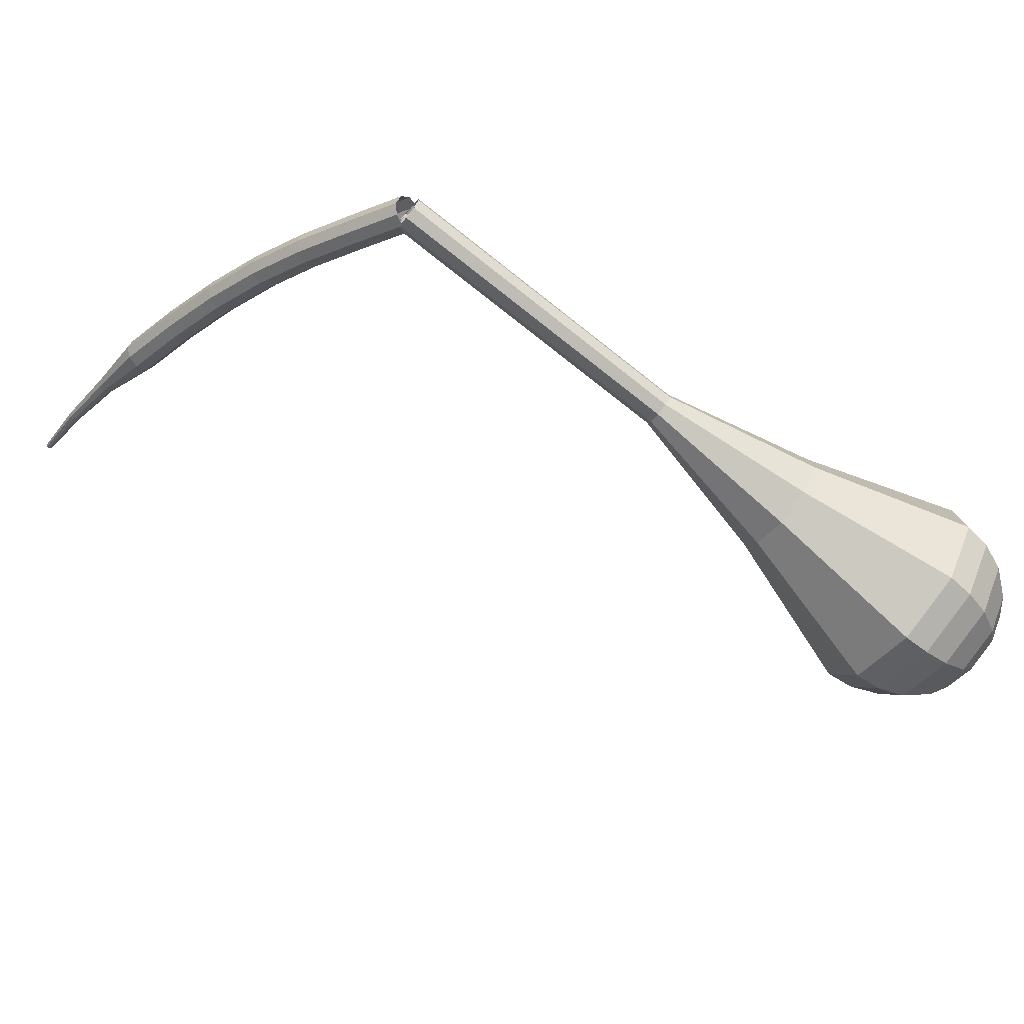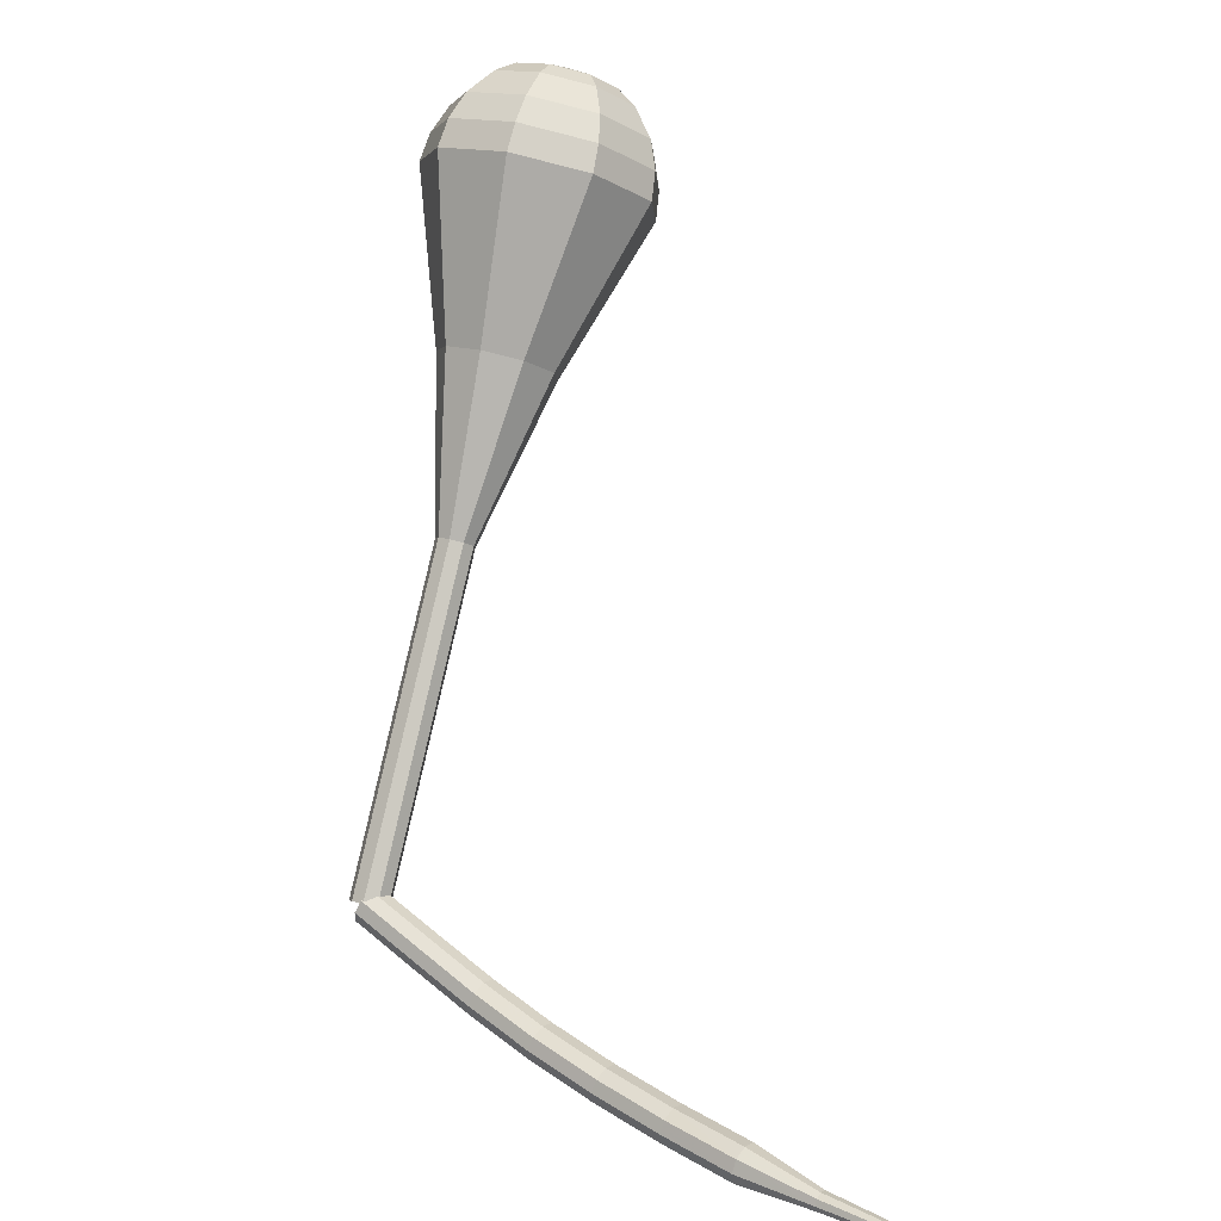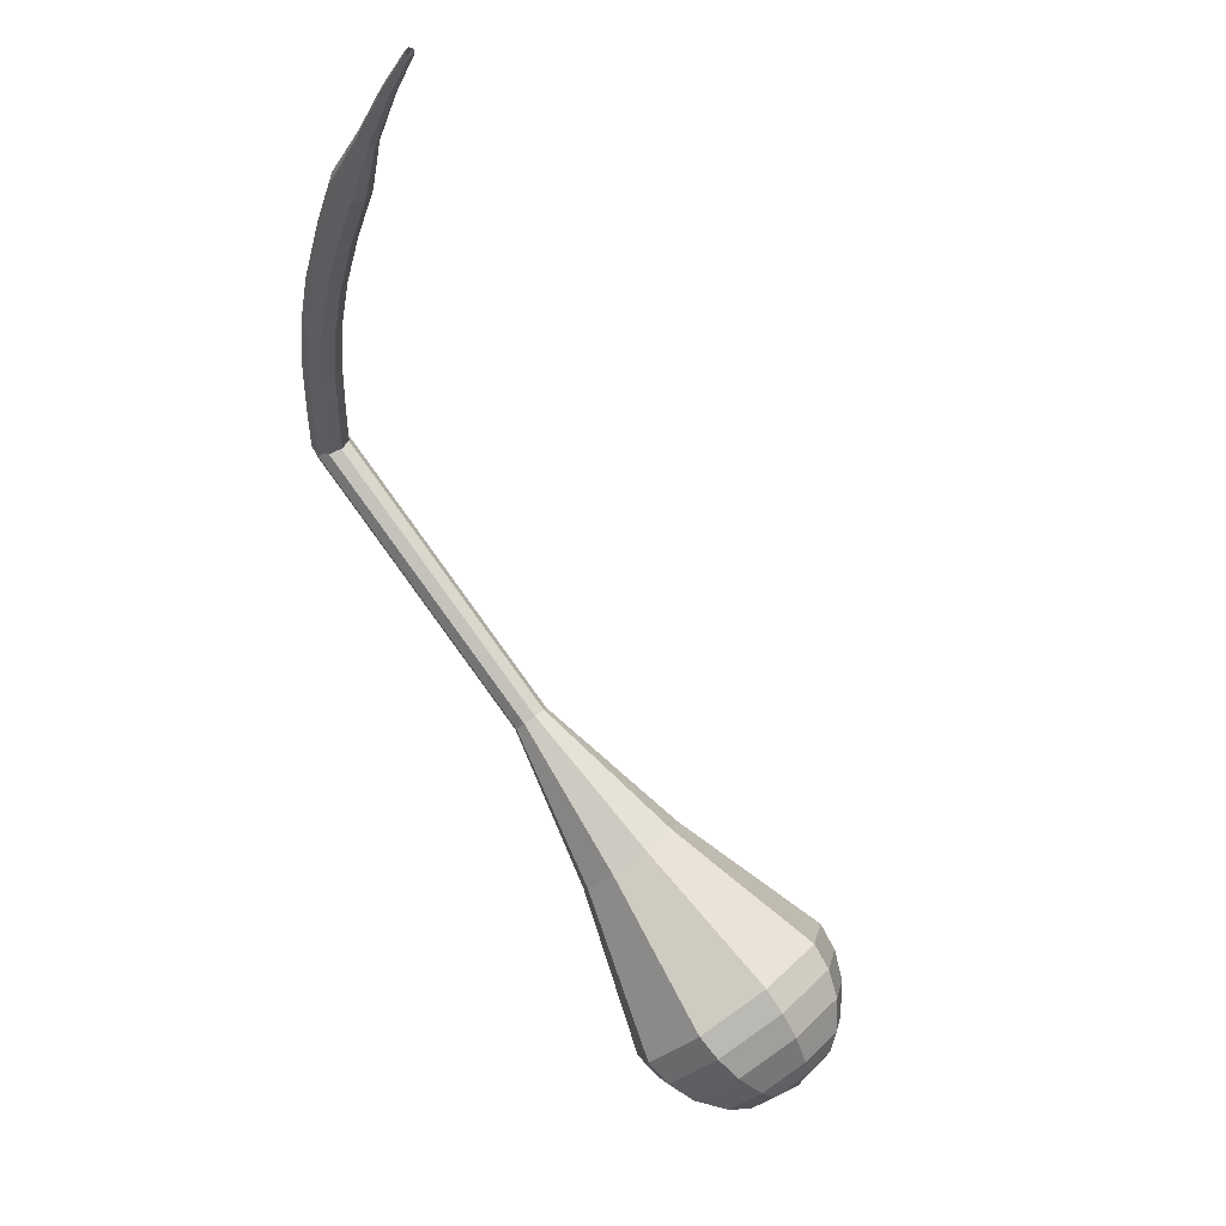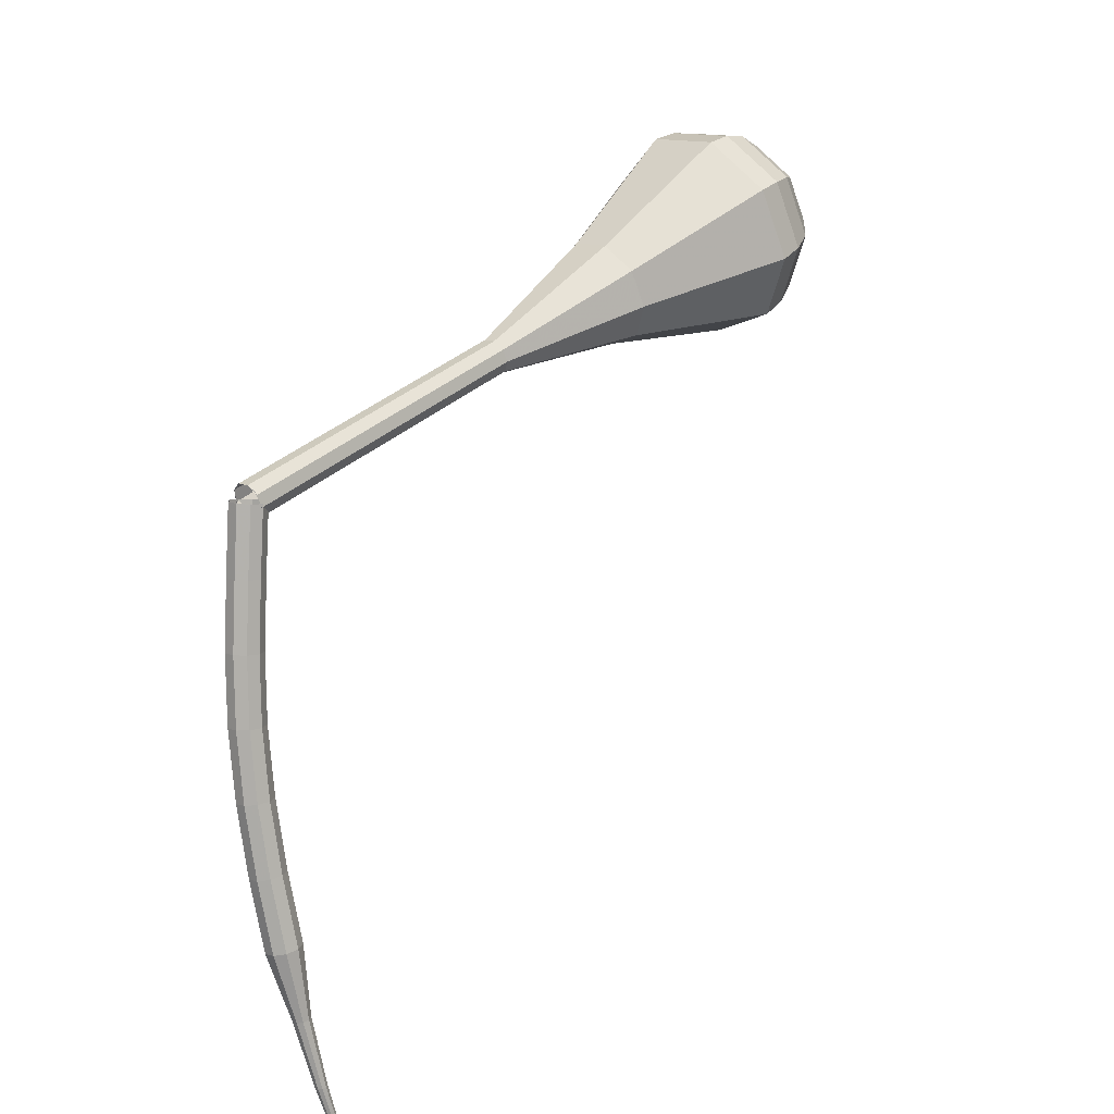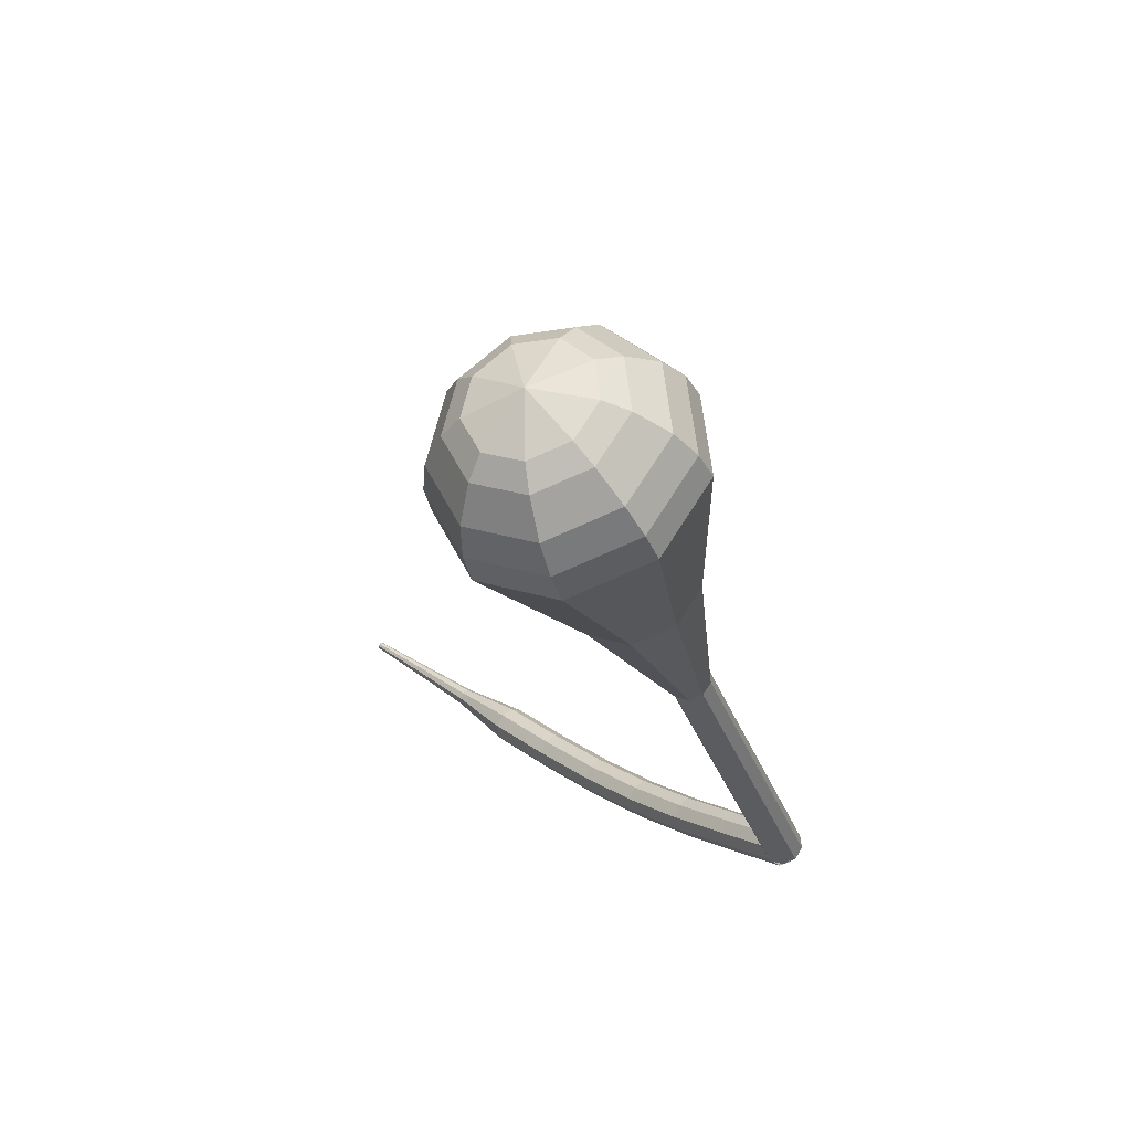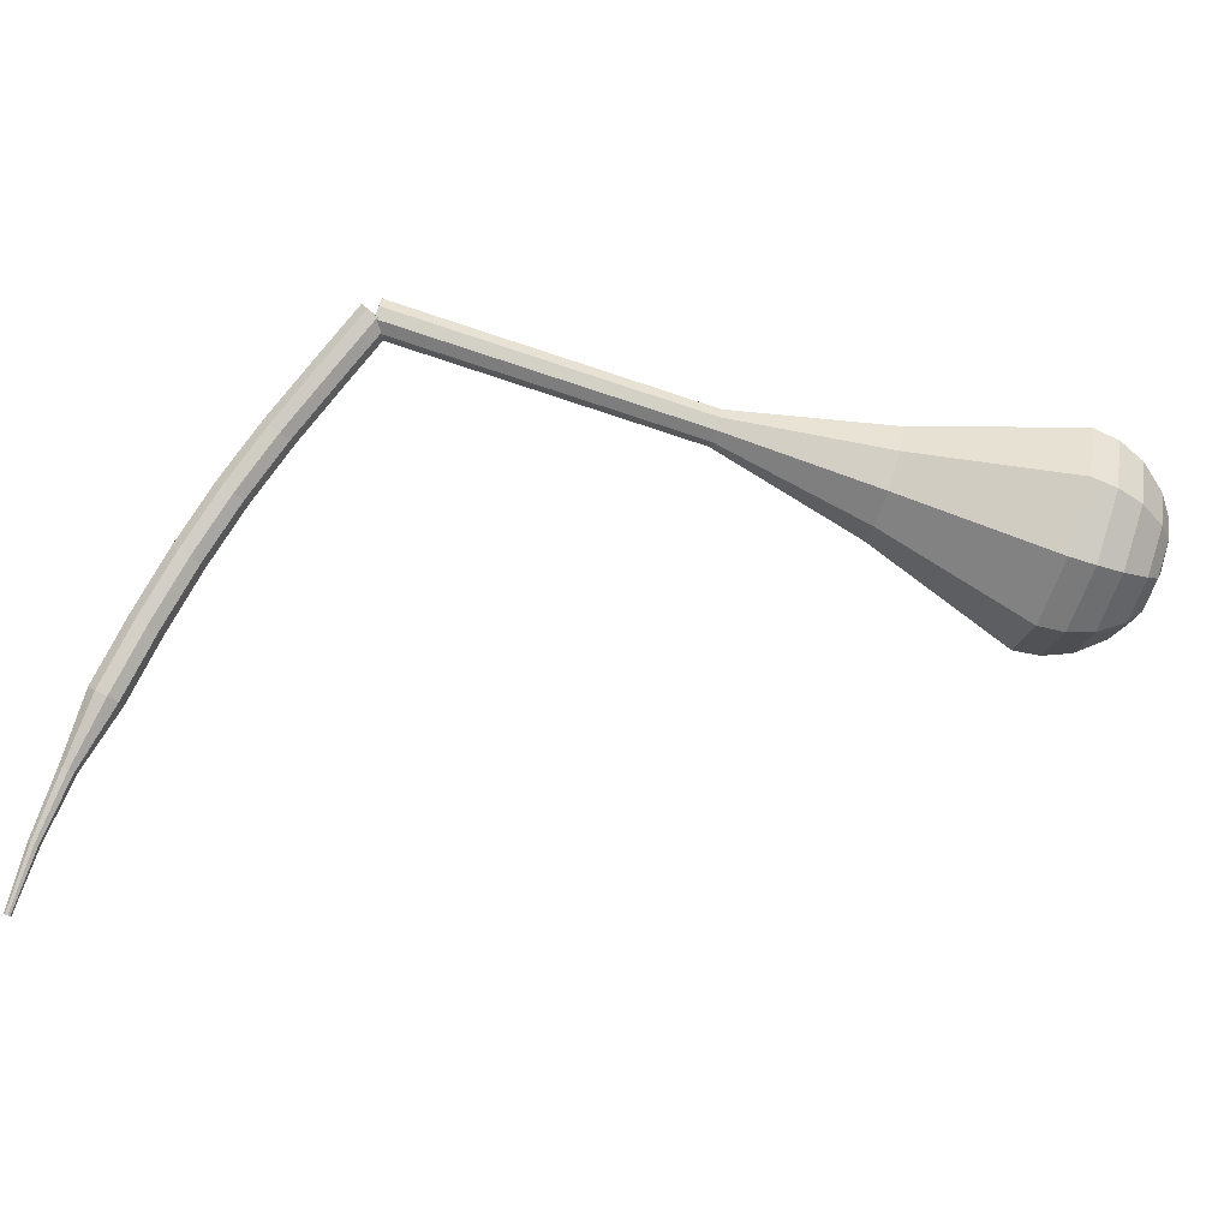
<metadata>
{"format":"obj","ext":"obj","renderer":"f3d","projection":"perspective","resolution":1024,"background":"white","views":[{"elev":78.7,"azim":-29.8,"up":"+Y"},{"elev":22.7,"azim":-98.6,"up":"+Z"},{"elev":-67.8,"azim":-117.0,"up":"+Y"},{"elev":59.7,"azim":-111.0,"up":"+Y"},{"elev":33.0,"azim":92.3,"up":"+Z"},{"elev":31.5,"azim":-58.1,"up":"+Y"}]}
</metadata>
<code>
g tube1
v 149.2 167.7 120.8
v 149.6 167.7 120.1
v 150.2 167.2 119.7
v 150.7 166.6 119.8
v 150.9 166 120.4
v 150.7 165.8 121.2
v 150.2 166.1 121.9
v 149.6 166.7 122
v 149.2 167.3 121.6
v 149.2 167.7 120.8
v 145.9 164.8 119.3
v 146.3 164.7 118.6
v 146.9 164.3 118.2
v 147.4 163.6 118.3
v 147.6 163 118.9
v 147.4 162.9 119.7
v 146.9 163.1 120.4
v 146.3 163.7 120.5
v 145.9 164.4 120.1
v 145.9 164.8 119.3
v 142.6 161.8 117.9
v 143 161.8 117.1
v 143.6 161.3 116.7
v 144.1 160.6 116.8
v 144.3 160.1 117.5
v 144.1 159.9 118.3
v 143.6 160.2 118.9
v 143 160.8 119.1
v 142.6 161.4 118.6
v 142.6 161.8 117.9
v 139.3 158.8 116.7
v 139.6 158.7 115.9
v 140.2 158.2 115.5
v 140.7 157.6 115.6
v 141 157.1 116.2
v 140.8 156.9 117.1
v 140.3 157.2 117.7
v 139.7 157.8 117.9
v 139.3 158.5 117.4
v 139.3 158.8 116.7
v 135.8 155.7 115.7
v 136.1 155.5 114.9
v 136.6 155 114.5
v 137.2 154.4 114.7
v 137.4 153.9 115.3
v 137.3 153.8 116.2
v 136.9 154.2 116.8
v 136.3 154.8 116.9
v 135.9 155.4 116.5
v 135.8 155.7 115.7
v 132.2 152.4 115.1
v 132.4 152.3 114.3
v 133 151.8 113.8
v 133.5 151.1 114
v 133.8 150.7 114.6
v 133.7 150.6 115.5
v 133.3 150.9 116.1
v 132.7 151.6 116.3
v 132.3 152.1 115.9
v 132.2 152.4 115.1
v 128.5 149.1 114.6
v 128.7 148.9 113.8
v 129.3 148.4 113.4
v 129.8 147.8 113.5
v 130.2 147.3 114.2
v 130.1 147.3 115
v 129.7 147.7 115.7
v 129.1 148.3 115.8
v 128.6 148.8 115.4
v 128.5 149.1 114.6
v 125.3 145.2 114.3
v 125.4 145.1 113.9
v 125.7 144.9 113.7
v 126 144.6 113.7
v 126.2 144.4 114.1
v 126.1 144.3 114.5
v 125.9 144.5 114.8
v 125.6 144.8 114.9
v 125.4 145.1 114.7
v 125.3 145.2 114.3
v 122 141.6 114.2
v 122.1 141.5 113.9
v 122.3 141.3 113.7
v 122.5 141.1 113.8
v 122.6 141 114
v 122.6 141 114.3
v 122.5 141.1 114.5
v 122.3 141.3 114.6
v 122.1 141.5 114.4
v 122 141.6 114.2
v 119.1 138 114.2
v 119.2 138 114.1
v 119.3 137.9 114
v 119.4 137.8 114
v 119.5 137.7 114.2
v 119.5 137.7 114.3
v 119.4 137.8 114.5
v 119.3 137.9 114.5
v 119.2 138 114.4
v 119.1 138 114.2
f 1 2 12
f 12 11 1
f 2 3 13
f 13 12 2
f 3 4 14
f 14 13 3
f 4 5 15
f 15 14 4
f 5 6 16
f 16 15 5
f 6 7 17
f 17 16 6
f 7 8 18
f 18 17 7
f 8 9 19
f 19 18 8
f 9 10 20
f 20 19 9
f 11 12 22
f 22 21 11
f 12 13 23
f 23 22 12
f 13 14 24
f 24 23 13
f 14 15 25
f 25 24 14
f 15 16 26
f 26 25 15
f 16 17 27
f 27 26 16
f 17 18 28
f 28 27 17
f 18 19 29
f 29 28 18
f 19 20 30
f 30 29 19
f 21 22 32
f 32 31 21
f 22 23 33
f 33 32 22
f 23 24 34
f 34 33 23
f 24 25 35
f 35 34 24
f 25 26 36
f 36 35 25
f 26 27 37
f 37 36 26
f 27 28 38
f 38 37 27
f 28 29 39
f 39 38 28
f 29 30 40
f 40 39 29
f 31 32 42
f 42 41 31
f 32 33 43
f 43 42 32
f 33 34 44
f 44 43 33
f 34 35 45
f 45 44 34
f 35 36 46
f 46 45 35
f 36 37 47
f 47 46 36
f 37 38 48
f 48 47 37
f 38 39 49
f 49 48 38
f 39 40 50
f 50 49 39
f 41 42 52
f 52 51 41
f 42 43 53
f 53 52 42
f 43 44 54
f 54 53 43
f 44 45 55
f 55 54 44
f 45 46 56
f 56 55 45
f 46 47 57
f 57 56 46
f 47 48 58
f 58 57 47
f 48 49 59
f 59 58 48
f 49 50 60
f 60 59 49
f 51 52 62
f 62 61 51
f 52 53 63
f 63 62 52
f 53 54 64
f 64 63 53
f 54 55 65
f 65 64 54
f 55 56 66
f 66 65 55
f 56 57 67
f 67 66 56
f 57 58 68
f 68 67 57
f 58 59 69
f 69 68 58
f 59 60 70
f 70 69 59
f 61 62 72
f 72 71 61
f 62 63 73
f 73 72 62
f 63 64 74
f 74 73 63
f 64 65 75
f 75 74 64
f 65 66 76
f 76 75 65
f 66 67 77
f 77 76 66
f 67 68 78
f 78 77 67
f 68 69 79
f 79 78 68
f 69 70 80
f 80 79 69
f 71 72 82
f 82 81 71
f 72 73 83
f 83 82 72
f 73 74 84
f 84 83 73
f 74 75 85
f 85 84 74
f 75 76 86
f 86 85 75
f 76 77 87
f 87 86 76
f 77 78 88
f 88 87 77
f 78 79 89
f 89 88 78
f 79 80 90
f 90 89 79
f 81 82 92
f 92 91 81
f 82 83 93
f 93 92 82
f 83 84 94
f 94 93 83
f 84 85 95
f 95 94 84
f 85 86 96
f 96 95 85
f 86 87 97
f 97 96 86
f 87 88 98
f 98 97 87
f 88 89 99
f 99 98 88
f 89 90 100
f 100 99 89
v 149.1 165.9 120.8
v 149.8 165.6 120.4
v 150.6 165.9 120.2
v 151.1 166.6 120.3
v 151.1 167.4 120.6
v 150.6 167.9 121
v 149.8 167.9 121.4
v 149.1 167.4 121.4
v 148.9 166.6 121.2
v 149.1 165.9 120.8
v 149.3 165.8 120.8
v 150 165.6 120.4
v 150.8 166 120.2
v 151.2 166.8 120.3
v 151 167.5 120.6
v 150.4 168 121
v 149.6 167.8 121.4
v 149 167.2 121.4
v 148.9 166.4 121.2
v 149.3 165.8 120.8
v 151.5 164.2 125.6
v 152.3 164 125.2
v 153 164.4 125
v 153.4 165.2 125.1
v 153.3 165.9 125.4
v 152.7 166.4 125.8
v 151.9 166.2 126.1
v 151.3 165.6 126.2
v 151.2 164.8 126
v 151.5 164.2 125.6
v 153.8 162.6 130.4
v 154.5 162.4 130
v 155.3 162.8 129.8
v 155.6 163.6 129.8
v 155.5 164.3 130.2
v 154.9 164.8 130.6
v 154.1 164.6 130.9
v 153.5 164 131
v 153.4 163.2 130.8
v 153.8 162.6 130.4
v 156 161 135.1
v 156.8 160.8 134.7
v 157.5 161.2 134.5
v 157.9 162 134.6
v 157.7 162.7 134.9
v 157.1 163.2 135.4
v 156.4 163 135.7
v 155.8 162.4 135.8
v 155.6 161.6 135.5
v 156 161 135.1
v 158.3 159.4 139.9
v 159 159.2 139.5
v 159.8 159.6 139.3
v 160.1 160.4 139.4
v 160 161.1 139.7
v 159.4 161.6 140.1
v 158.6 161.4 140.5
v 158 160.8 140.5
v 157.9 160 140.3
v 158.3 159.4 139.9
v 161.3 154.1 149.5
v 163.5 153.6 148.2
v 165.8 154.8 147.6
v 167 157.1 147.8
v 166.5 159.5 148.8
v 164.7 160.8 150.1
v 162.3 160.4 151.1
v 160.5 158.5 151.3
v 160.1 156 150.7
v 161.3 154.1 149.5
v 163.7 147.9 159
v 168.1 146.9 156.6
v 172.5 149.2 155.3
v 174.8 153.8 155.7
v 173.9 158.5 157.7
v 170.3 161 160.3
v 165.6 160.3 162.3
v 162 156.6 162.7
v 161.3 151.7 161.4
v 163.7 147.9 159
v 164.6 147.5 160.6
v 168.8 146.6 158.3
v 173.1 148.8 157
v 175.3 153.3 157.5
v 174.5 157.8 159.4
v 171 160.3 161.9
v 166.4 159.6 163.8
v 163 156 164.2
v 162.2 151.3 163
v 164.6 147.5 160.6
v 165.8 147.6 162.2
v 169.6 146.8 160.2
v 173.4 148.8 159
v 175.4 152.7 159.4
v 174.6 156.8 161.1
v 171.5 159 163.4
v 167.4 158.4 165.1
v 164.4 155.2 165.4
v 163.7 151 164.3
v 165.8 147.6 162.2
v 167.4 148.3 163.9
v 170.3 147.7 162.3
v 173.2 149.2 161.4
v 174.8 152.2 161.7
v 174.2 155.3 163
v 171.8 157 164.7
v 168.7 156.5 166
v 166.3 154.1 166.3
v 165.8 150.9 165.5
v 167.4 148.3 163.9
v 168.6 149.1 164.7
v 170.7 148.7 163.5
v 172.8 149.8 162.9
v 173.9 152 163.1
v 173.5 154.3 164.1
v 171.8 155.5 165.3
v 169.5 155.2 166.3
v 167.8 153.4 166.5
v 167.4 151 165.8
v 168.6 149.1 164.7
v 171.1 151.8 165.5
v 171.1 151.8 165.5
v 171.1 151.8 165.5
v 171.1 151.8 165.5
v 171.1 151.8 165.5
v 171.1 151.8 165.5
v 171.1 151.8 165.5
v 171.1 151.8 165.5
v 171.1 151.8 165.5
v 171.1 151.8 165.5
f 101 102 112
f 112 111 101
f 102 103 113
f 113 112 102
f 103 104 114
f 114 113 103
f 104 105 115
f 115 114 104
f 105 106 116
f 116 115 105
f 106 107 117
f 117 116 106
f 107 108 118
f 118 117 107
f 108 109 119
f 119 118 108
f 109 110 120
f 120 119 109
f 111 112 122
f 122 121 111
f 112 113 123
f 123 122 112
f 113 114 124
f 124 123 113
f 114 115 125
f 125 124 114
f 115 116 126
f 126 125 115
f 116 117 127
f 127 126 116
f 117 118 128
f 128 127 117
f 118 119 129
f 129 128 118
f 119 120 130
f 130 129 119
f 121 122 132
f 132 131 121
f 122 123 133
f 133 132 122
f 123 124 134
f 134 133 123
f 124 125 135
f 135 134 124
f 125 126 136
f 136 135 125
f 126 127 137
f 137 136 126
f 127 128 138
f 138 137 127
f 128 129 139
f 139 138 128
f 129 130 140
f 140 139 129
f 131 132 142
f 142 141 131
f 132 133 143
f 143 142 132
f 133 134 144
f 144 143 133
f 134 135 145
f 145 144 134
f 135 136 146
f 146 145 135
f 136 137 147
f 147 146 136
f 137 138 148
f 148 147 137
f 138 139 149
f 149 148 138
f 139 140 150
f 150 149 139
f 141 142 152
f 152 151 141
f 142 143 153
f 153 152 142
f 143 144 154
f 154 153 143
f 144 145 155
f 155 154 144
f 145 146 156
f 156 155 145
f 146 147 157
f 157 156 146
f 147 148 158
f 158 157 147
f 148 149 159
f 159 158 148
f 149 150 160
f 160 159 149
f 151 152 162
f 162 161 151
f 152 153 163
f 163 162 152
f 153 154 164
f 164 163 153
f 154 155 165
f 165 164 154
f 155 156 166
f 166 165 155
f 156 157 167
f 167 166 156
f 157 158 168
f 168 167 157
f 158 159 169
f 169 168 158
f 159 160 170
f 170 169 159
f 161 162 172
f 172 171 161
f 162 163 173
f 173 172 162
f 163 164 174
f 174 173 163
f 164 165 175
f 175 174 164
f 165 166 176
f 176 175 165
f 166 167 177
f 177 176 166
f 167 168 178
f 178 177 167
f 168 169 179
f 179 178 168
f 169 170 180
f 180 179 169
f 171 172 182
f 182 181 171
f 172 173 183
f 183 182 172
f 173 174 184
f 184 183 173
f 174 175 185
f 185 184 174
f 175 176 186
f 186 185 175
f 176 177 187
f 187 186 176
f 177 178 188
f 188 187 177
f 178 179 189
f 189 188 178
f 179 180 190
f 190 189 179
f 181 182 192
f 192 191 181
f 182 183 193
f 193 192 182
f 183 184 194
f 194 193 183
f 184 185 195
f 195 194 184
f 185 186 196
f 196 195 185
f 186 187 197
f 197 196 186
f 187 188 198
f 198 197 187
f 188 189 199
f 199 198 188
f 189 190 200
f 200 199 189
f 191 192 202
f 202 201 191
f 192 193 203
f 203 202 192
f 193 194 204
f 204 203 193
f 194 195 205
f 205 204 194
f 195 196 206
f 206 205 195
f 196 197 207
f 207 206 196
f 197 198 208
f 208 207 197
f 198 199 209
f 209 208 198
f 199 200 210
f 210 209 199
f 201 202 212
f 212 211 201
f 202 203 213
f 213 212 202
f 203 204 214
f 214 213 203
f 204 205 215
f 215 214 204
f 205 206 216
f 216 215 205
f 206 207 217
f 217 216 206
f 207 208 218
f 218 217 207
f 208 209 219
f 219 218 208
f 209 210 220
f 220 219 209
f 211 212 222
f 222 221 211
f 212 213 223
f 223 222 212
f 213 214 224
f 224 223 213
f 214 215 225
f 225 224 214
f 215 216 226
f 226 225 215
f 216 217 227
f 227 226 216
f 217 218 228
f 228 227 217
f 218 219 229
f 229 228 218
f 219 220 230
f 230 229 219

</code>
